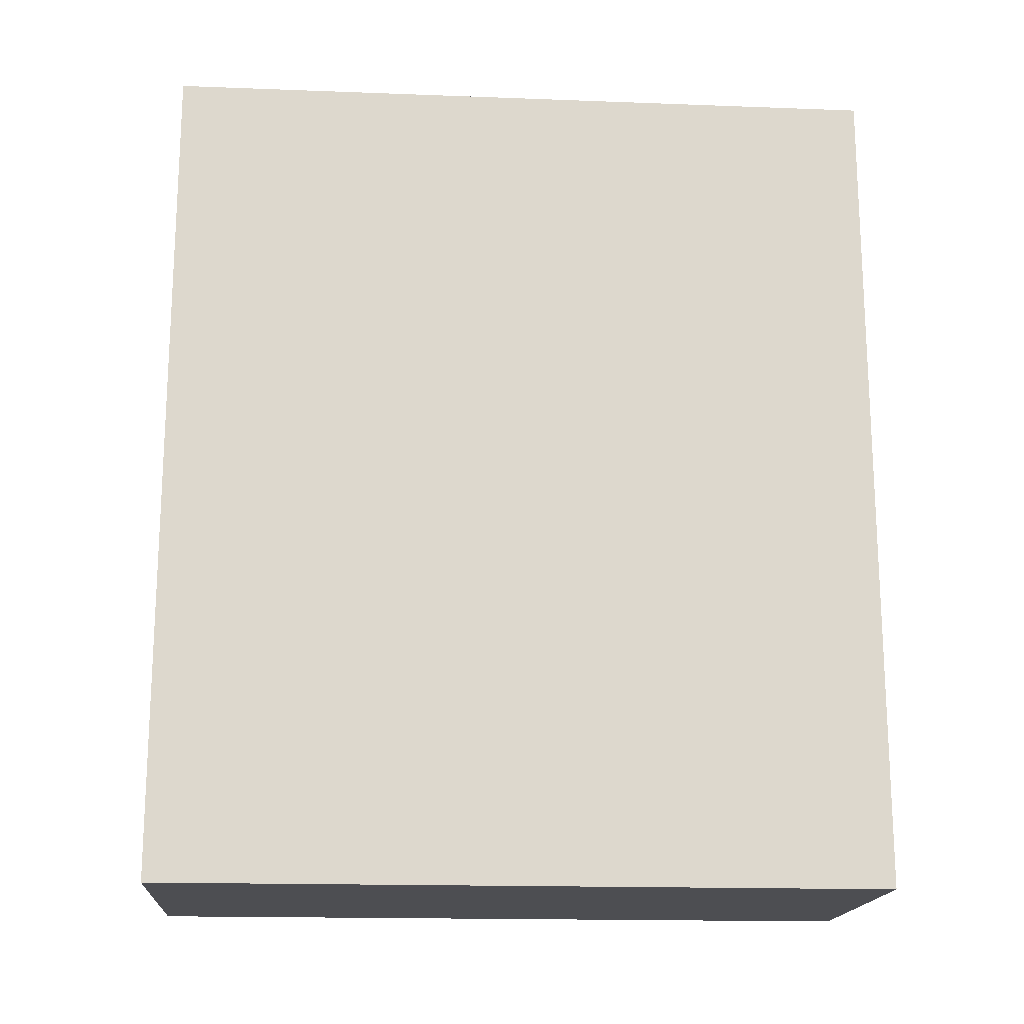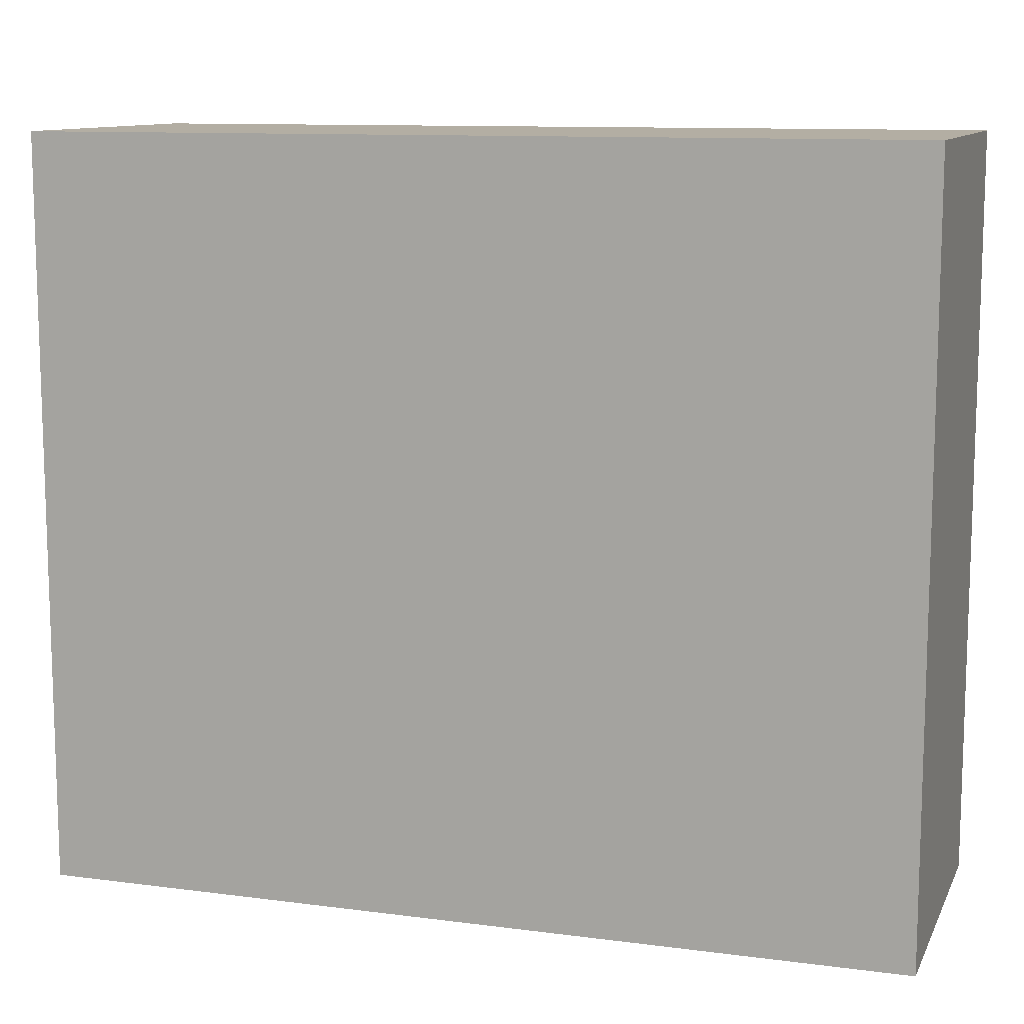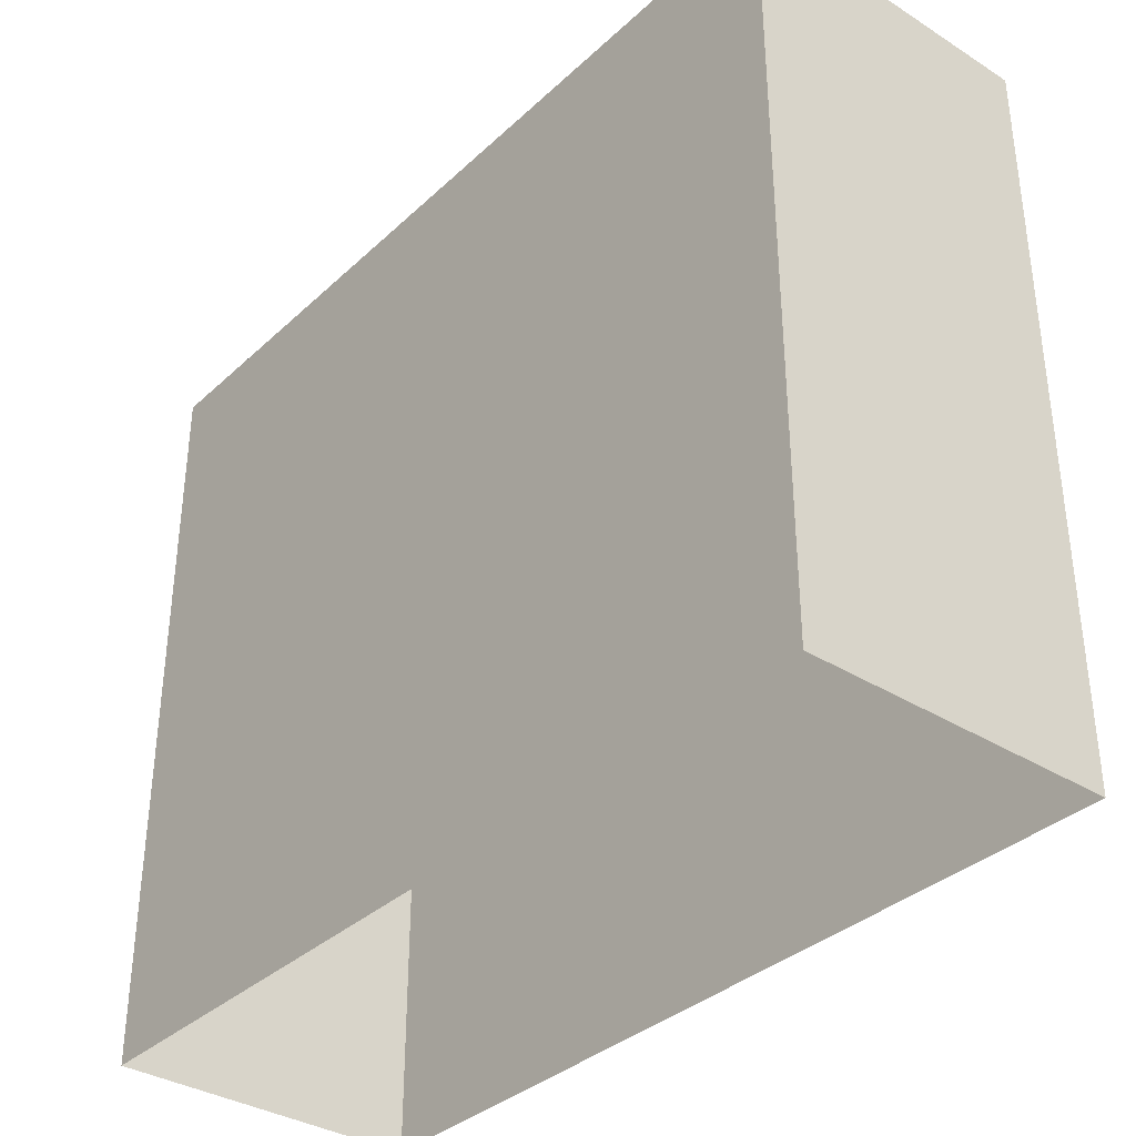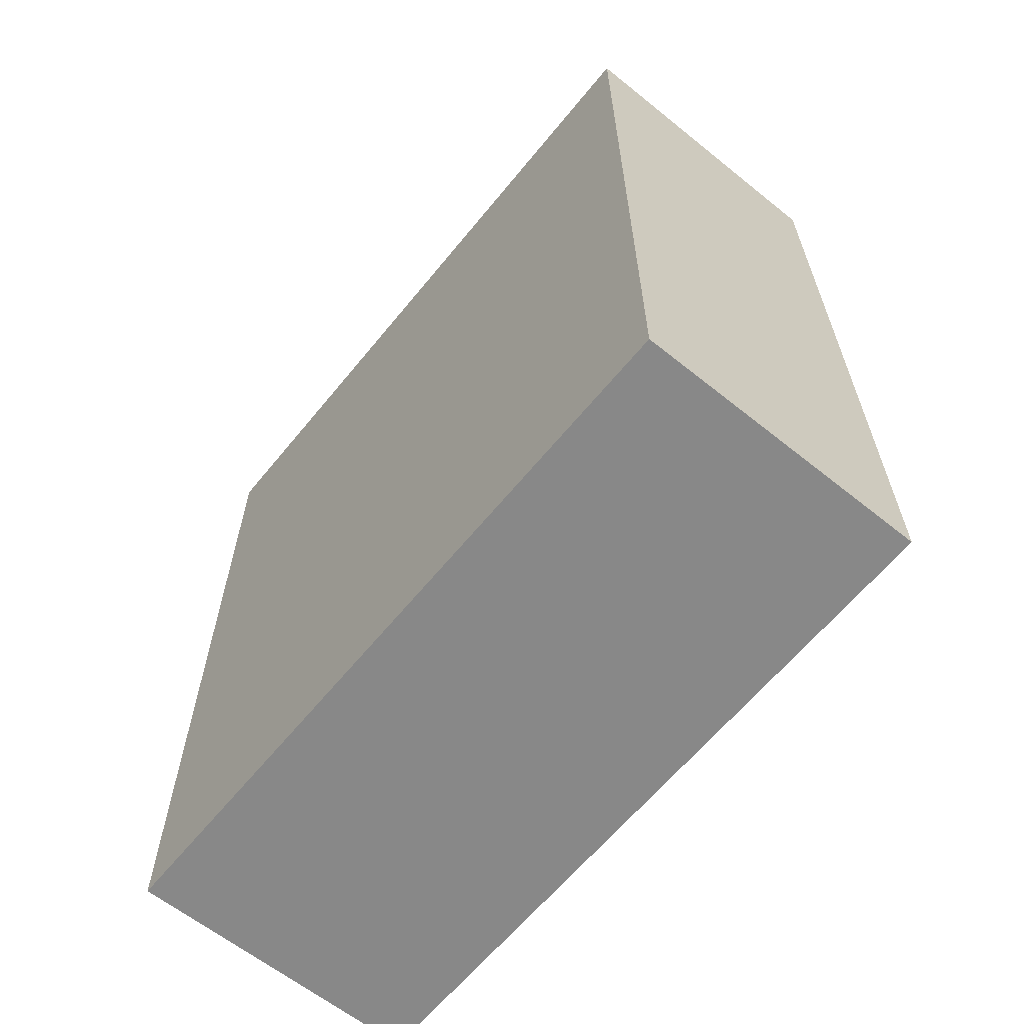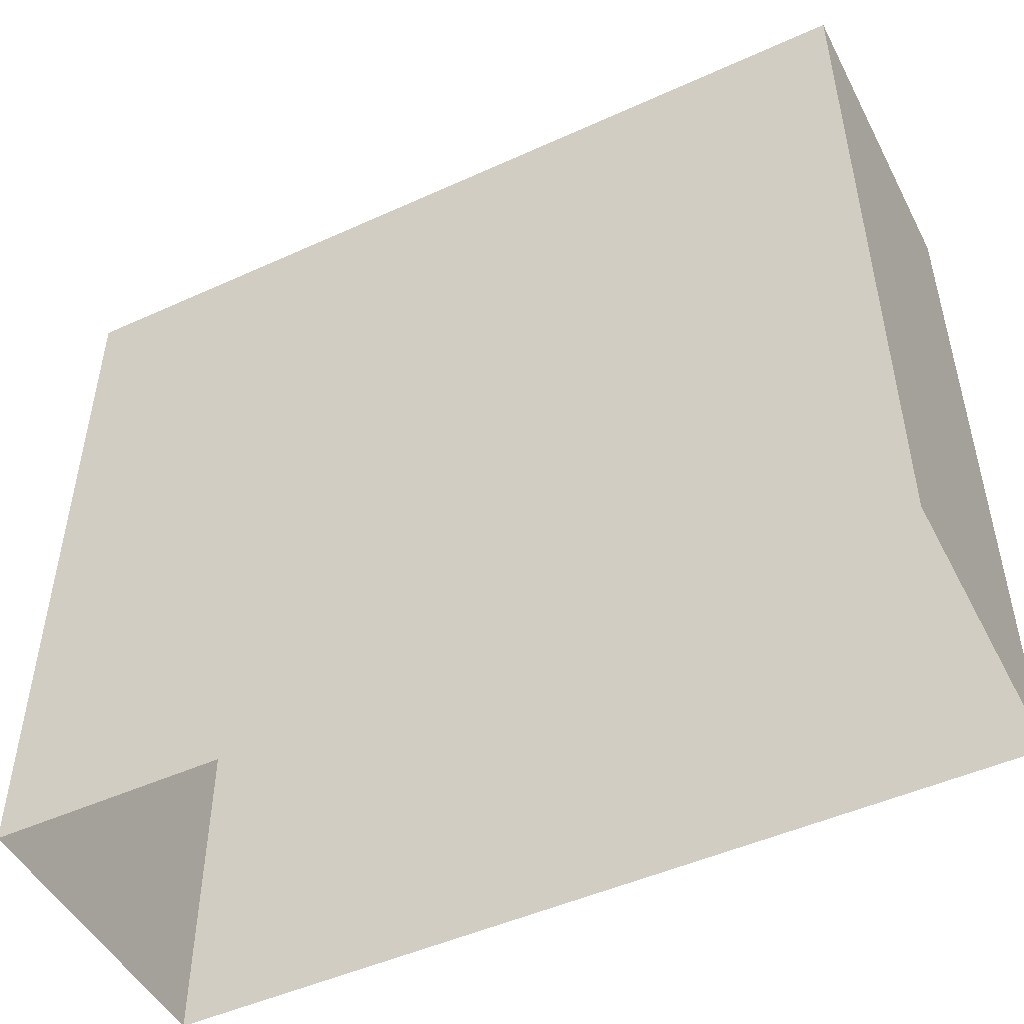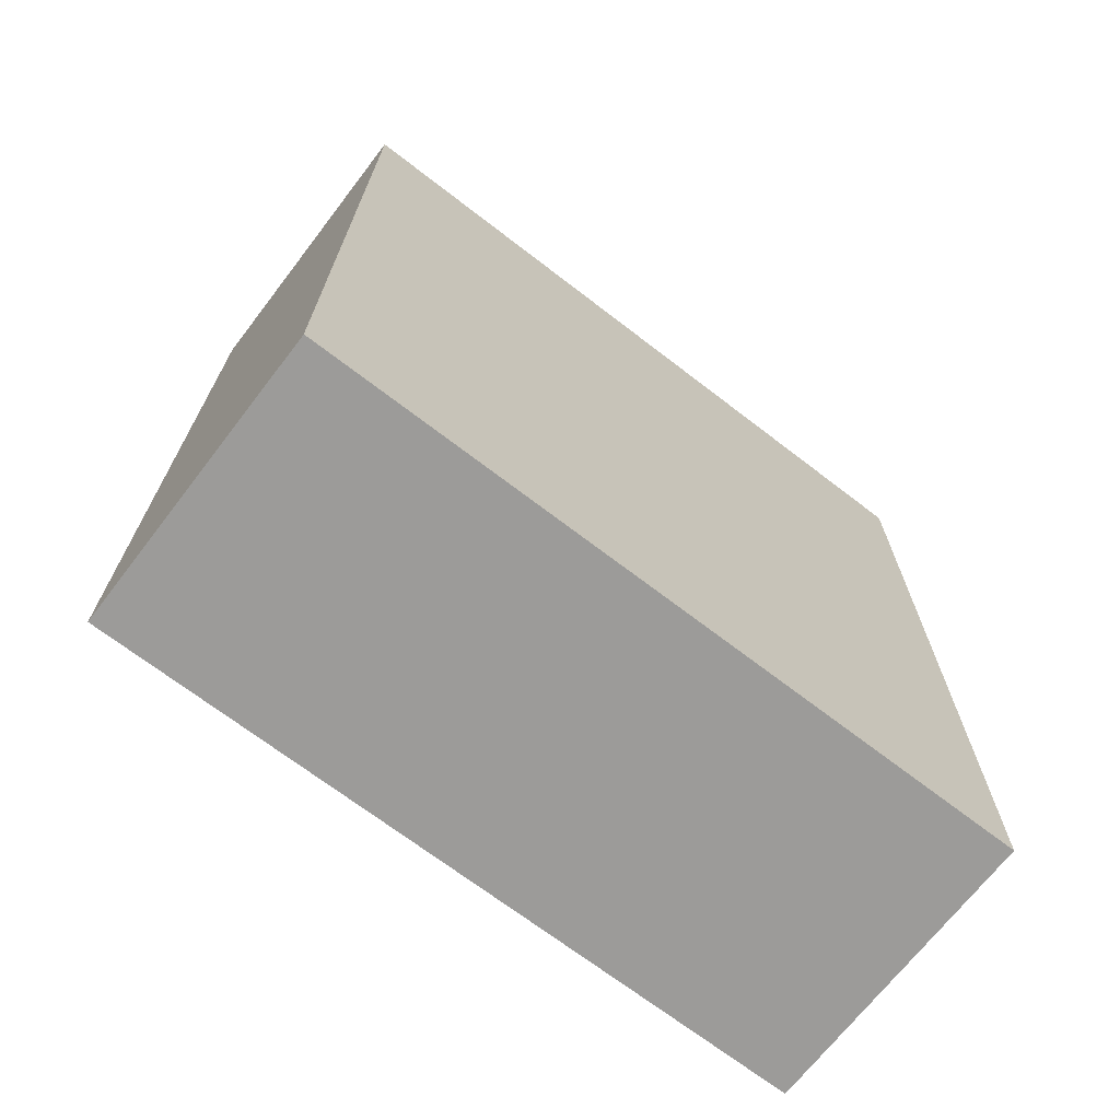
<metadata>
{"format":"obj","ext":"obj","renderer":"f3d","projection":"perspective","resolution":1024,"background":"white","views":[{"elev":-17.2,"azim":85.7,"up":"+Z"},{"elev":11.0,"azim":107.9,"up":"+Y"},{"elev":-35.3,"azim":-39.7,"up":"+Y"},{"elev":-62.8,"azim":140.9,"up":"+Z"},{"elev":-48.8,"azim":116.8,"up":"+Y"},{"elev":-69.7,"azim":-127.6,"up":"+Z"}]}
</metadata>
<code>
o Wall25
v -2.168 0 4.538
v -1.962 0 4.538
v -2.168 -0 5.118
v -1.962 -0 5.118
v -2.168 0.5 5.118
v -2.168 0.5 4.538
v -1.962 0.5 4.538
v -1.962 0.5 5.118
f 7 4 2
f 5 7 6
f 5 1 3
f 8 3 4
f 6 2 1
f 7 8 4
f 5 8 7
f 5 6 1
f 8 5 3
f 6 7 2

</code>
